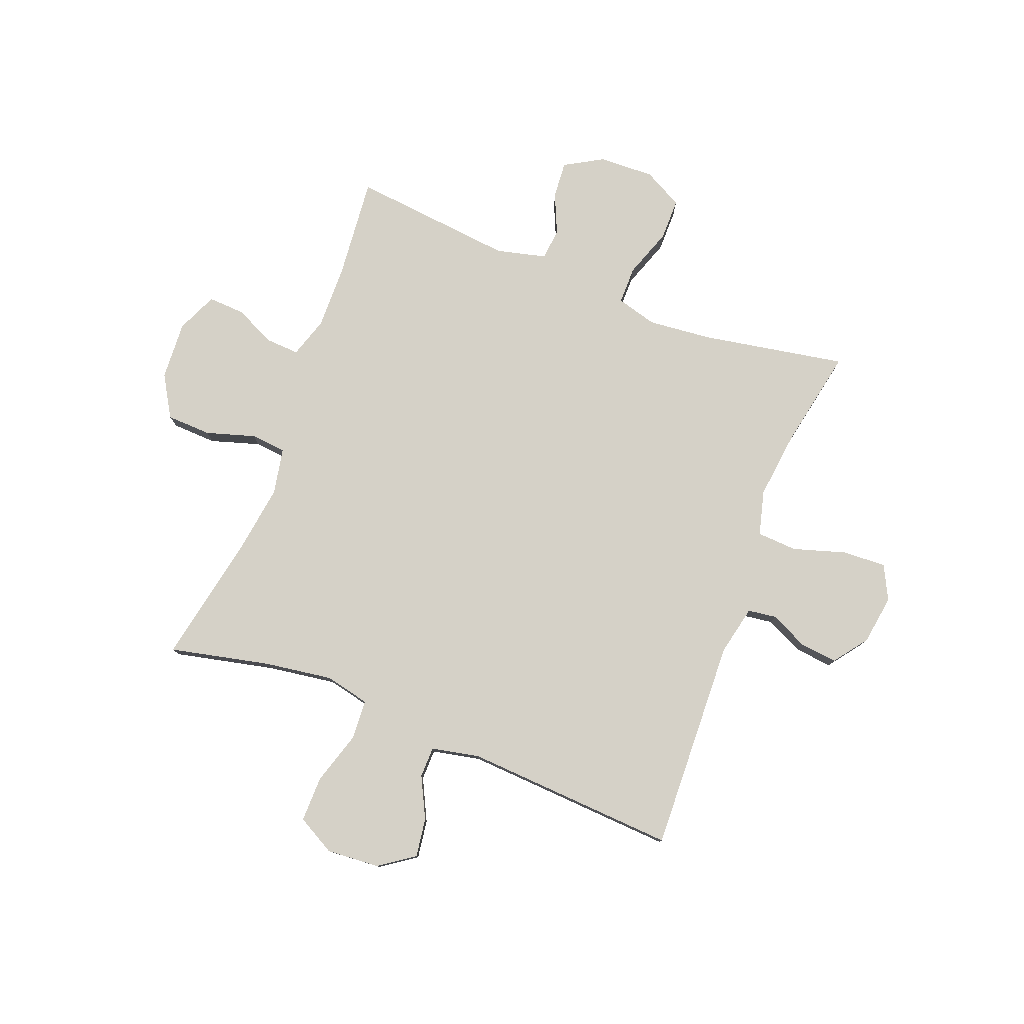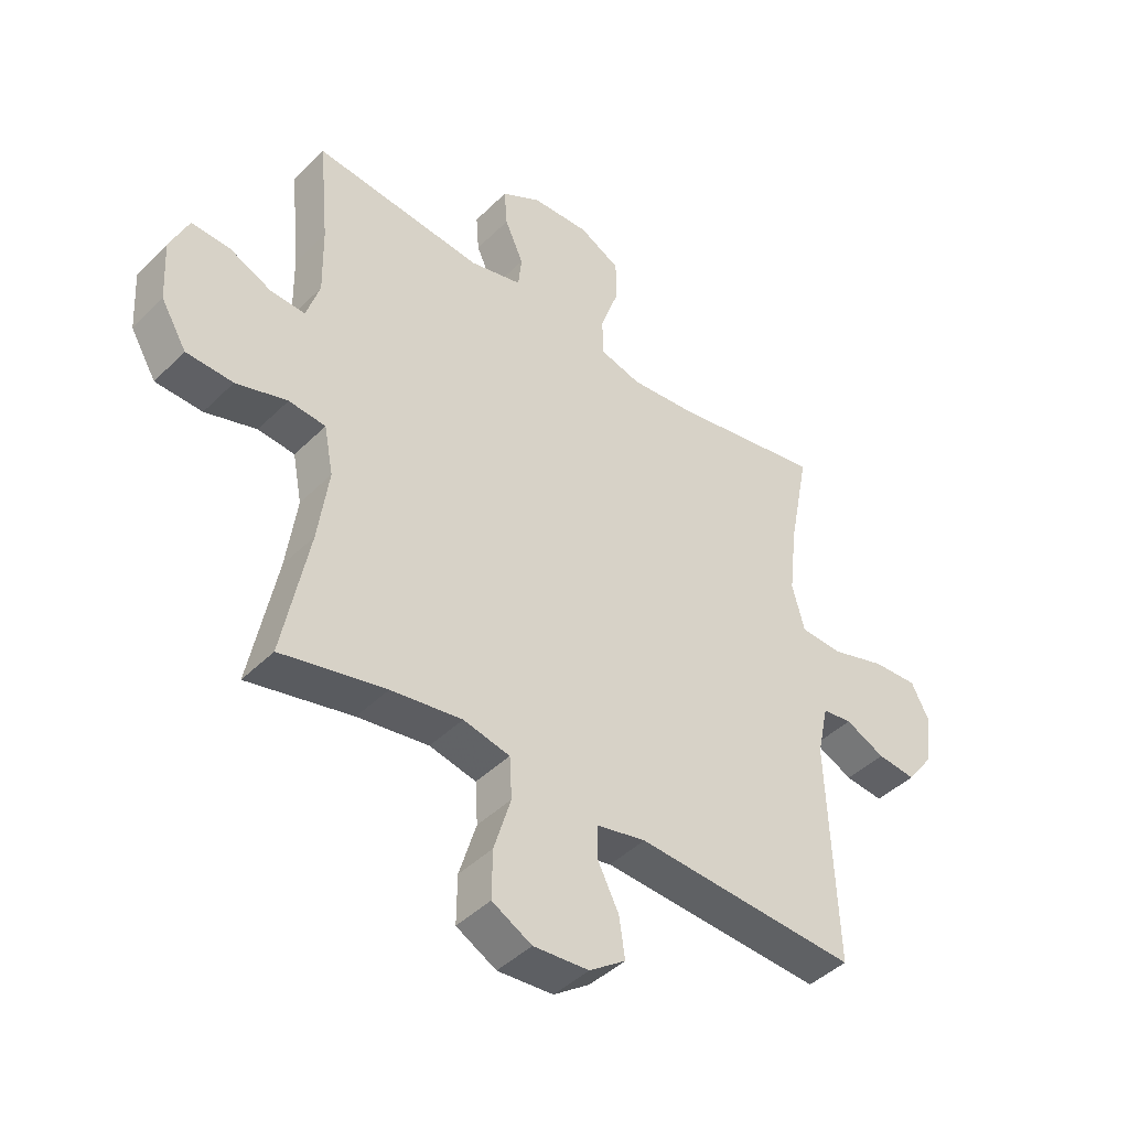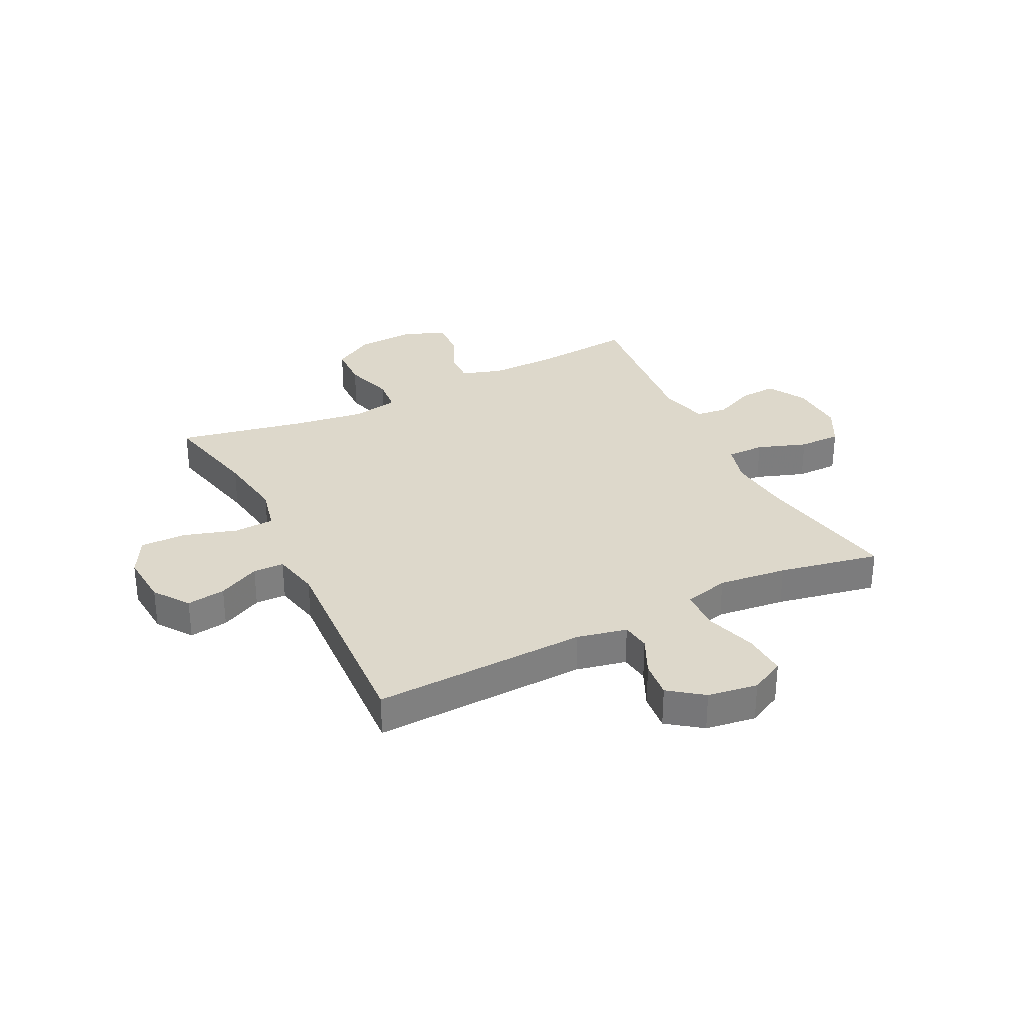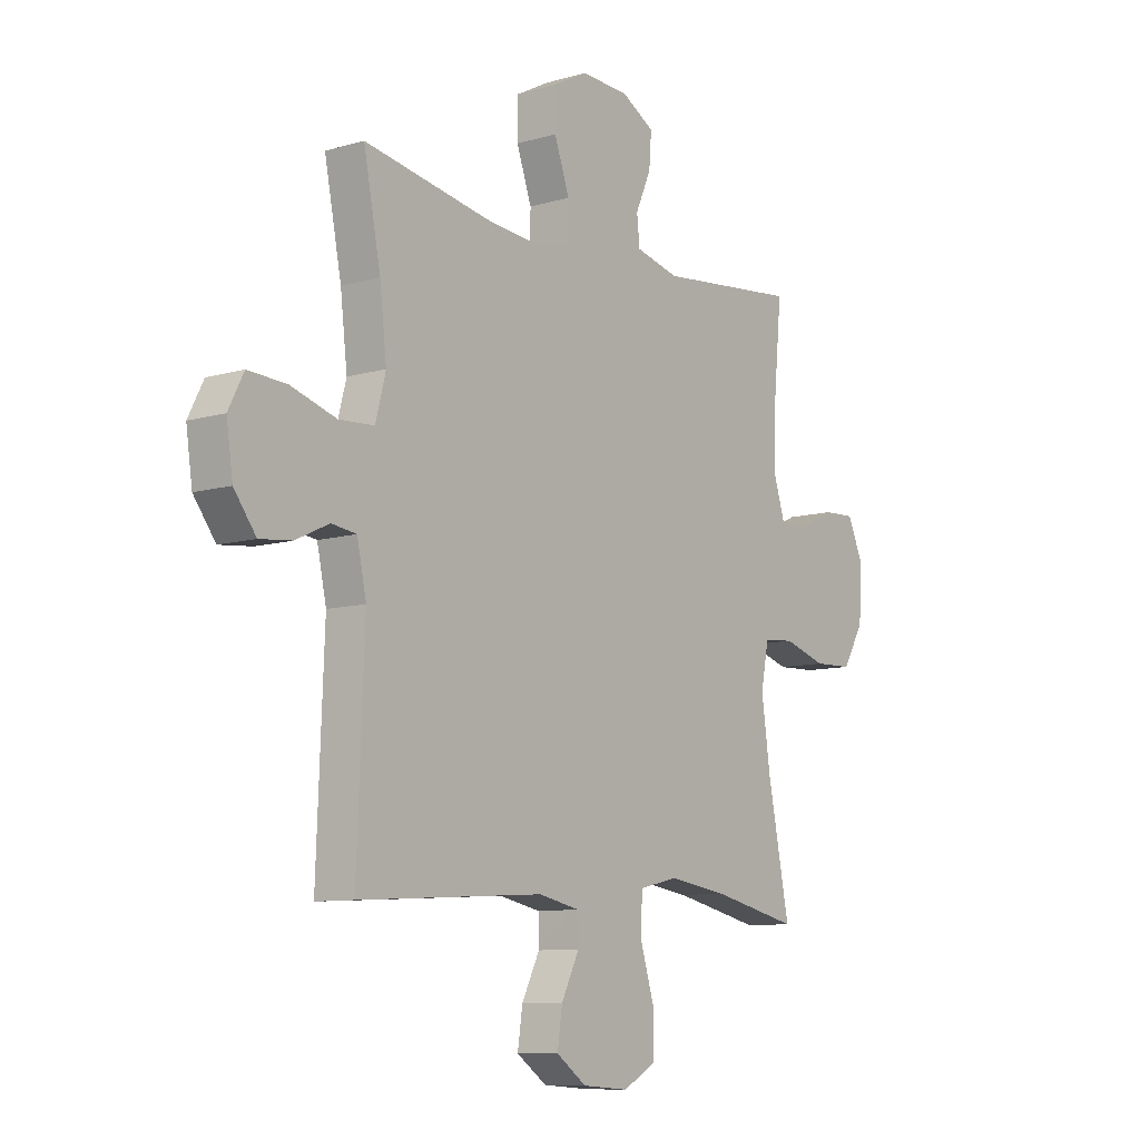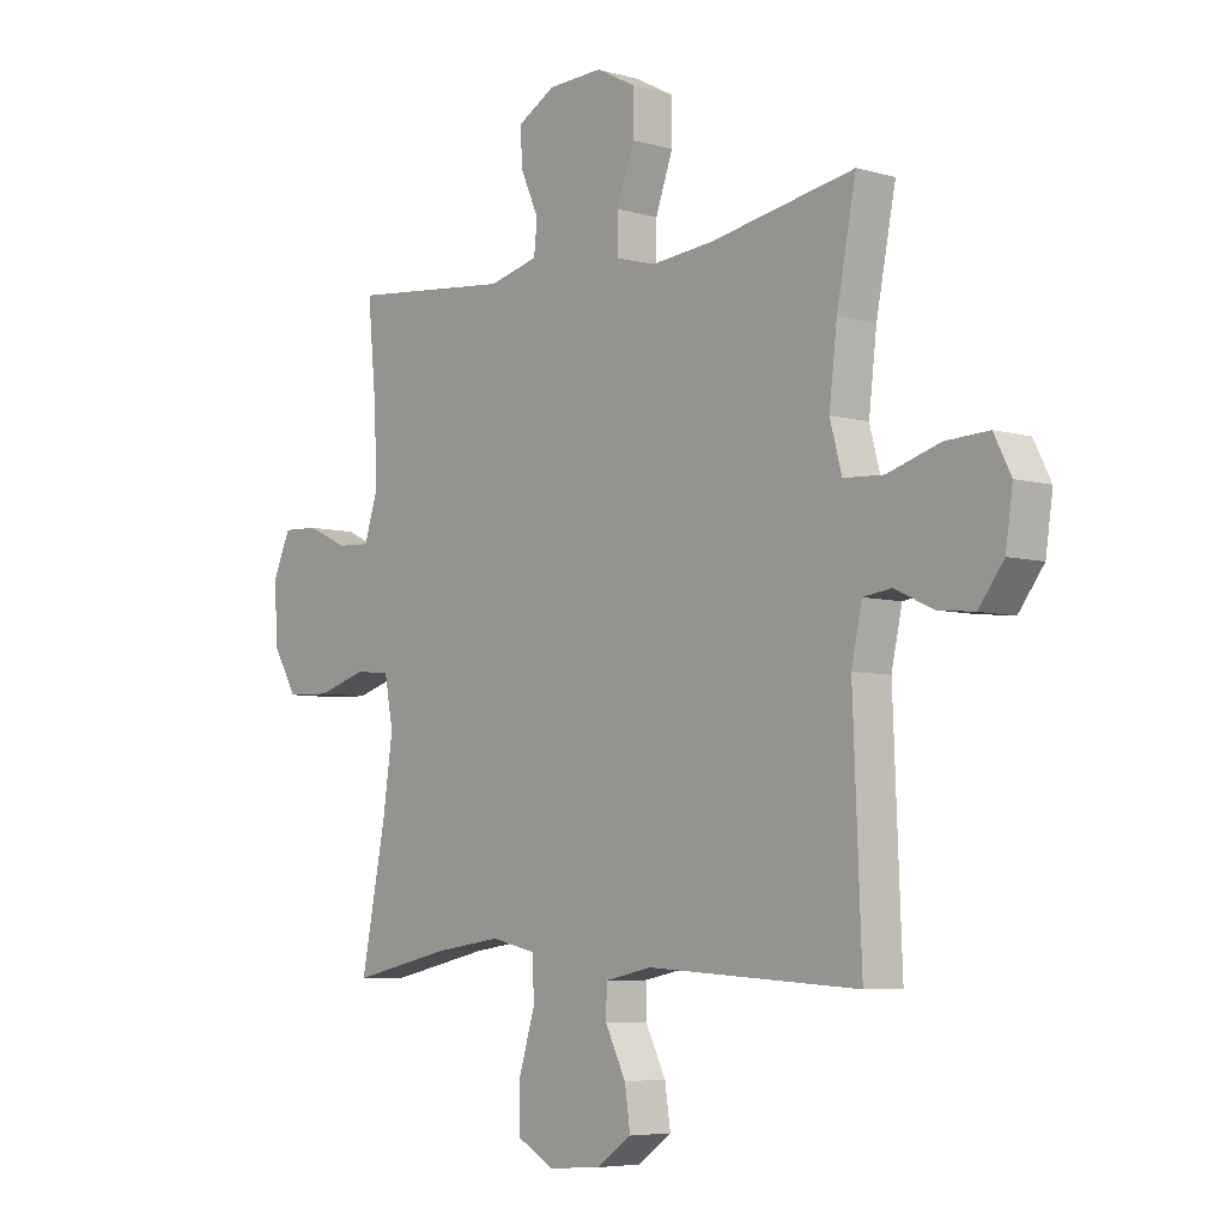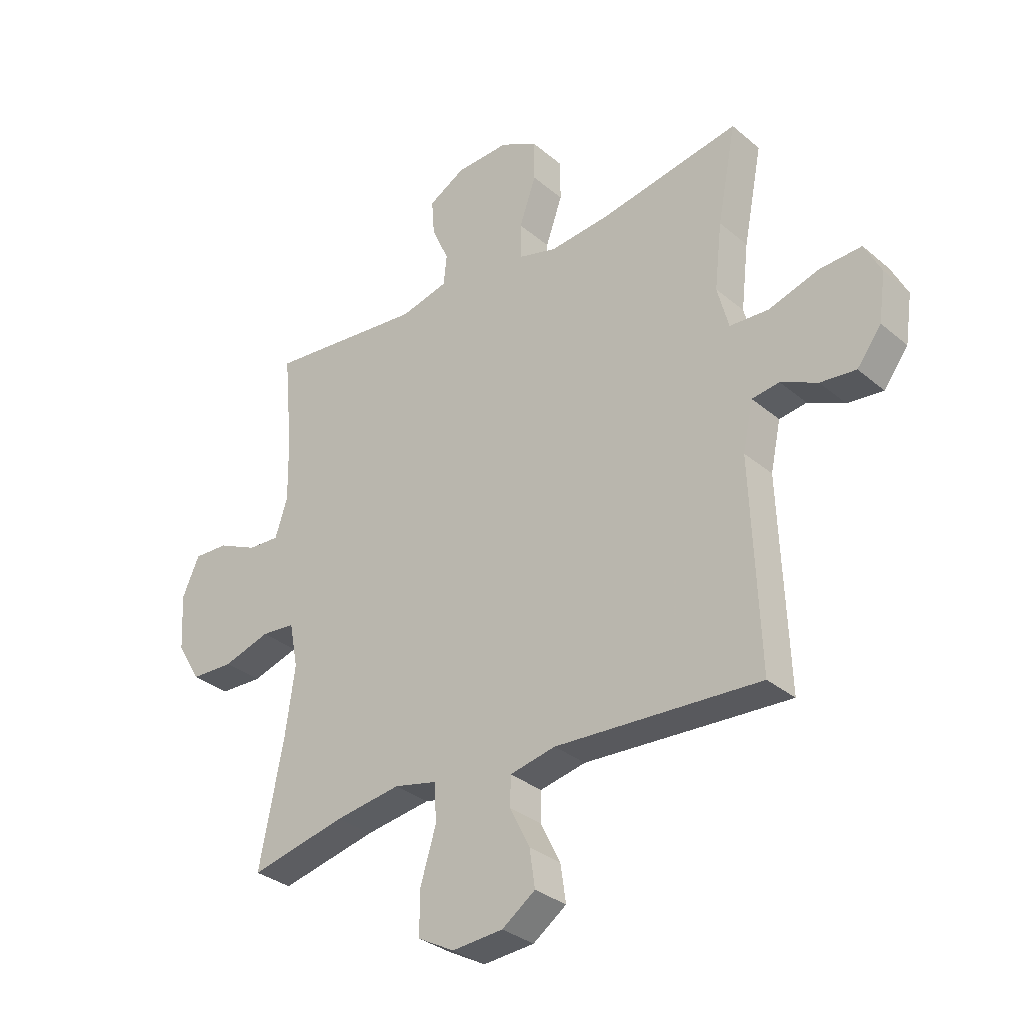
<metadata>
{"format":"obj","ext":"obj","renderer":"f3d","projection":"perspective","resolution":1024,"background":"white","views":[{"elev":78.9,"azim":-158.8,"up":"+Y"},{"elev":-43.7,"azim":139.0,"up":"+Z"},{"elev":31.4,"azim":-116.5,"up":"+Y"},{"elev":-9.4,"azim":-52.5,"up":"+Z"},{"elev":-5.9,"azim":-131.1,"up":"+Z"},{"elev":-32.1,"azim":-139.4,"up":"+Z"}]}
</metadata>
<code>
v -0.5 0.07 -0.5
v -0.485 0.07 -0.119
v -0.504 0.07 -0.03
v -0.555 0.07 -0.023
v -0.623 0.07 -0.055
v -0.689 0.07 -0.062
v -0.734 0.07 -0.002
v -0.747 0.07 0.087
v -0.716 0.07 0.148
v -0.638 0.07 0.144
v -0.544 0.07 0.115
v -0.472 0.07 0.119
v -0.451 0.07 0.199
v -0.465 0.07 0.321
v -0.5 0.07 0.5
v -0.241 0.07 0.453
v -0.128 0.07 0.442
v -0.056 0.07 0.462
v -0.056 0.07 0.529
v -0.087 0.07 0.617
v -0.087 0.07 0.692
v -0.017 0.07 0.729
v 0.082 0.07 0.725
v 0.15 0.07 0.686
v 0.145 0.07 0.62
v 0.113 0.07 0.548
v 0.119 0.07 0.492
v 0.208 0.07 0.47
v 0.5 0.07 0.5
v 0.483 0.07 0.32
v 0.481 0.07 0.203
v 0.504 0.07 0.131
v 0.563 0.07 0.134
v 0.637 0.07 0.168
v 0.702 0.07 0.171
v 0.734 0.07 0.099
v 0.728 0.07 -0.006
v 0.684 0.07 -0.08
v 0.604 0.07 -0.083
v 0.516 0.07 -0.056
v 0.453 0.07 -0.062
v 0.437 0.07 -0.145
v 0.455 0.07 -0.272
v 0.5 0.07 -0.5
v 0.321 0.07 -0.46
v 0.199 0.07 -0.442
v 0.119 0.07 -0.46
v 0.115 0.07 -0.531
v 0.144 0.07 -0.626
v 0.145 0.07 -0.708
v 0.077 0.07 -0.745
v -0.018 0.07 -0.738
v -0.08 0.07 -0.694
v -0.07 0.07 -0.625
v -0.033 0.07 -0.551
v -0.034 0.07 -0.496
v -0.119 0.07 -0.478
v -0.5 0 -0.5
v -0.485 0 -0.119
v -0.504 0 -0.03
v -0.555 0 -0.023
v -0.623 0 -0.055
v -0.689 0 -0.062
v -0.734 0 -0.002
v -0.747 0 0.087
v -0.716 0 0.148
v -0.638 0 0.144
v -0.544 0 0.115
v -0.472 0 0.119
v -0.451 0 0.199
v -0.465 0 0.321
v -0.5 0 0.5
v -0.241 0 0.453
v -0.128 0 0.442
v -0.056 0 0.462
v -0.056 0 0.529
v -0.087 0 0.617
v -0.087 0 0.692
v -0.017 0 0.729
v 0.082 0 0.725
v 0.15 0 0.686
v 0.145 0 0.62
v 0.113 0 0.548
v 0.119 0 0.492
v 0.208 0 0.47
v 0.5 0 0.5
v 0.483 0 0.32
v 0.481 0 0.203
v 0.504 0 0.131
v 0.563 0 0.134
v 0.637 0 0.168
v 0.702 0 0.171
v 0.734 0 0.099
v 0.728 0 -0.006
v 0.684 0 -0.08
v 0.604 0 -0.083
v 0.516 0 -0.056
v 0.453 0 -0.062
v 0.437 0 -0.145
v 0.455 0 -0.272
v 0.5 0 -0.5
v 0.321 0 -0.46
v 0.199 0 -0.442
v 0.119 0 -0.46
v 0.115 0 -0.531
v 0.144 0 -0.626
v 0.145 0 -0.708
v 0.077 0 -0.745
v -0.018 0 -0.738
v -0.08 0 -0.694
v -0.07 0 -0.625
v -0.033 0 -0.551
v -0.034 0 -0.496
v -0.119 0 -0.478
f 52 53 54 55
f 52 55 56
f 51 52 56
f 48 49 50 51
f 47 48 51 56
f 43 44 45
f 42 43 45 46
f 41 42 46 47
f 37 38 39 40
f 37 40 41
f 36 37 41
f 33 34 35 36
f 32 33 36 41
f 31 32 41 47
f 28 29 30
f 27 28 30 31
f 23 24 25 26
f 23 26 27
f 22 23 27
f 19 20 21 22
f 18 19 22 27
f 17 18 27 31
f 14 15 16
f 13 14 16 17
f 12 13 17 31
f 8 9 10 11
f 8 11 12
f 4 5 6 7
f 4 7 8 12
f 57 1 2
f 57 2 3
f 56 57 3
f 47 56 3
f 31 47 3
f 3 4 12 31
f 112 111 110 109
f 113 112 109
f 113 109 108
f 108 107 106 105
f 113 108 105 104
f 102 101 100
f 103 102 100 99
f 104 103 99 98
f 97 96 95 94
f 98 97 94
f 98 94 93
f 93 92 91 90
f 98 93 90 89
f 104 98 89 88
f 87 86 85
f 88 87 85 84
f 83 82 81 80
f 84 83 80
f 84 80 79
f 79 78 77 76
f 84 79 76 75
f 88 84 75 74
f 73 72 71
f 74 73 71 70
f 88 74 70 69
f 68 67 66 65
f 69 68 65
f 64 63 62 61
f 69 65 64 61
f 59 58 114
f 60 59 114
f 60 114 113
f 60 113 104
f 60 104 88
f 88 69 61 60
f 1 58 59 2
f 2 59 60 3
f 3 60 61 4
f 4 61 62 5
f 5 62 63 6
f 6 63 64 7
f 7 64 65 8
f 8 65 66 9
f 9 66 67 10
f 10 67 68 11
f 11 68 69 12
f 12 69 70 13
f 13 70 71 14
f 14 71 72 15
f 15 72 73 16
f 16 73 74 17
f 17 74 75 18
f 18 75 76 19
f 19 76 77 20
f 20 77 78 21
f 21 78 79 22
f 22 79 80 23
f 23 80 81 24
f 24 81 82 25
f 25 82 83 26
f 26 83 84 27
f 27 84 85 28
f 28 85 86 29
f 29 86 87 30
f 30 87 88 31
f 31 88 89 32
f 32 89 90 33
f 33 90 91 34
f 34 91 92 35
f 35 92 93 36
f 36 93 94 37
f 37 94 95 38
f 38 95 96 39
f 39 96 97 40
f 40 97 98 41
f 41 98 99 42
f 42 99 100 43
f 43 100 101 44
f 44 101 102 45
f 45 102 103 46
f 46 103 104 47
f 47 104 105 48
f 48 105 106 49
f 49 106 107 50
f 50 107 108 51
f 51 108 109 52
f 52 109 110 53
f 53 110 111 54
f 54 111 112 55
f 55 112 113 56
f 56 113 114 57
f 57 114 58 1

</code>
